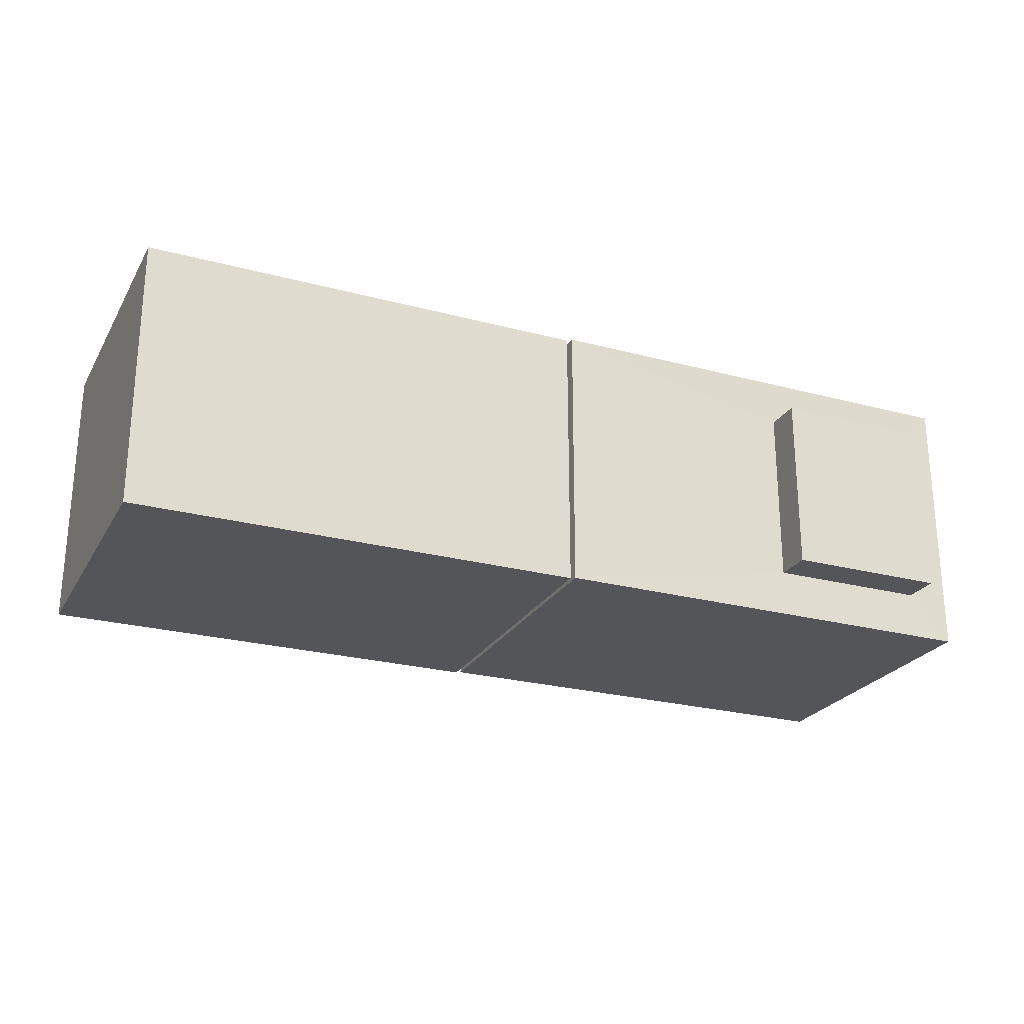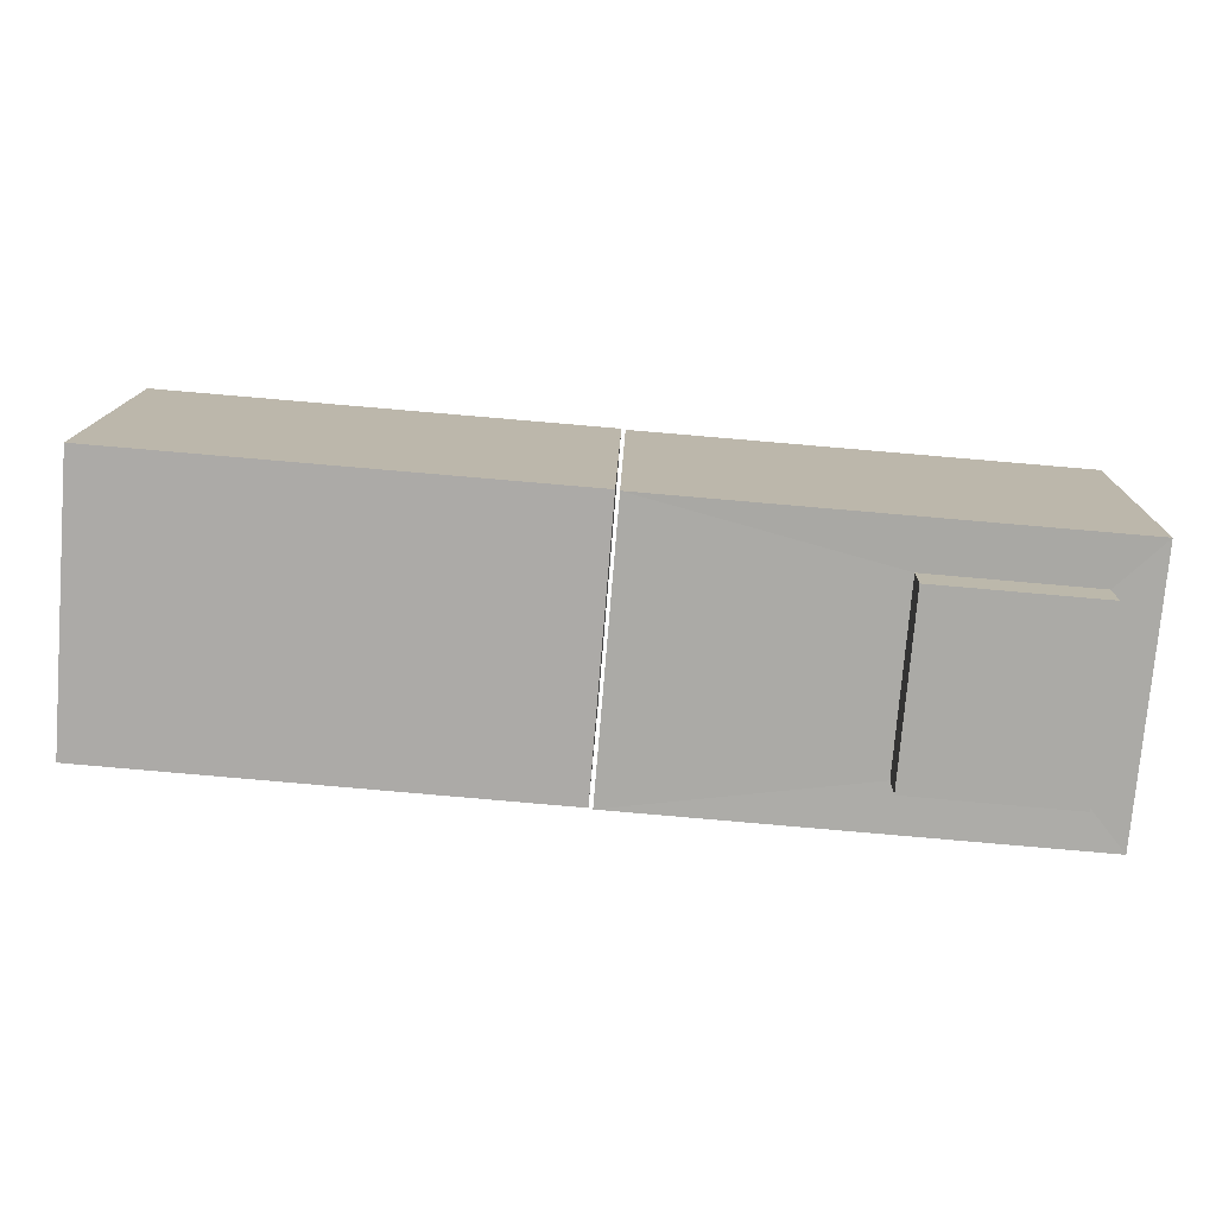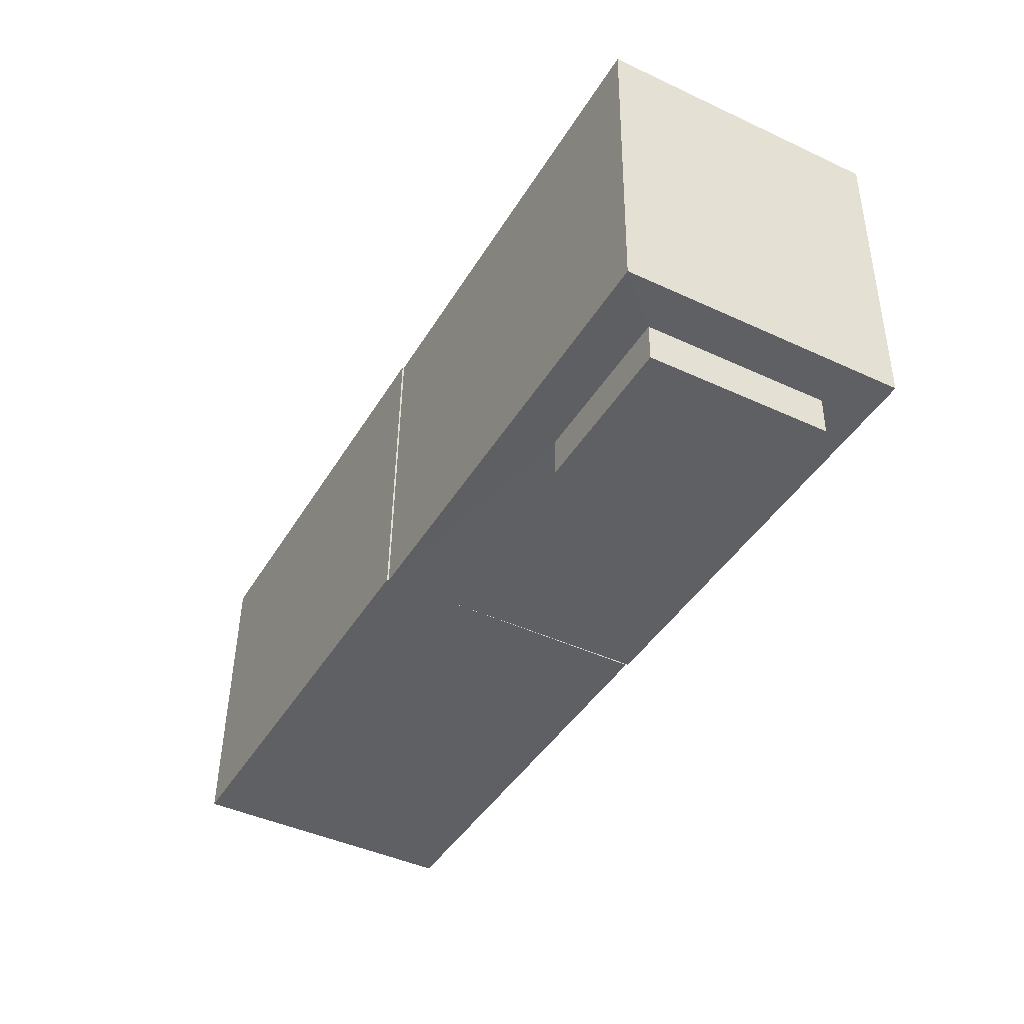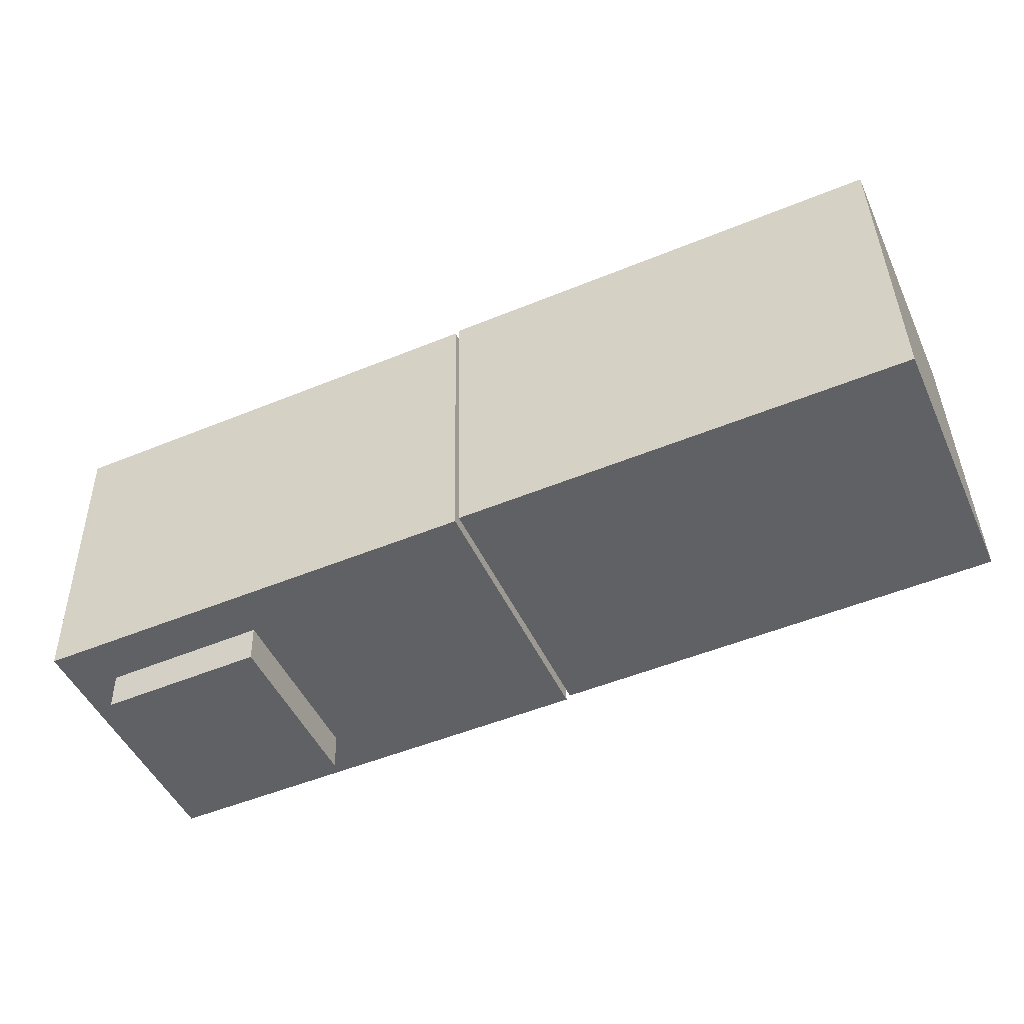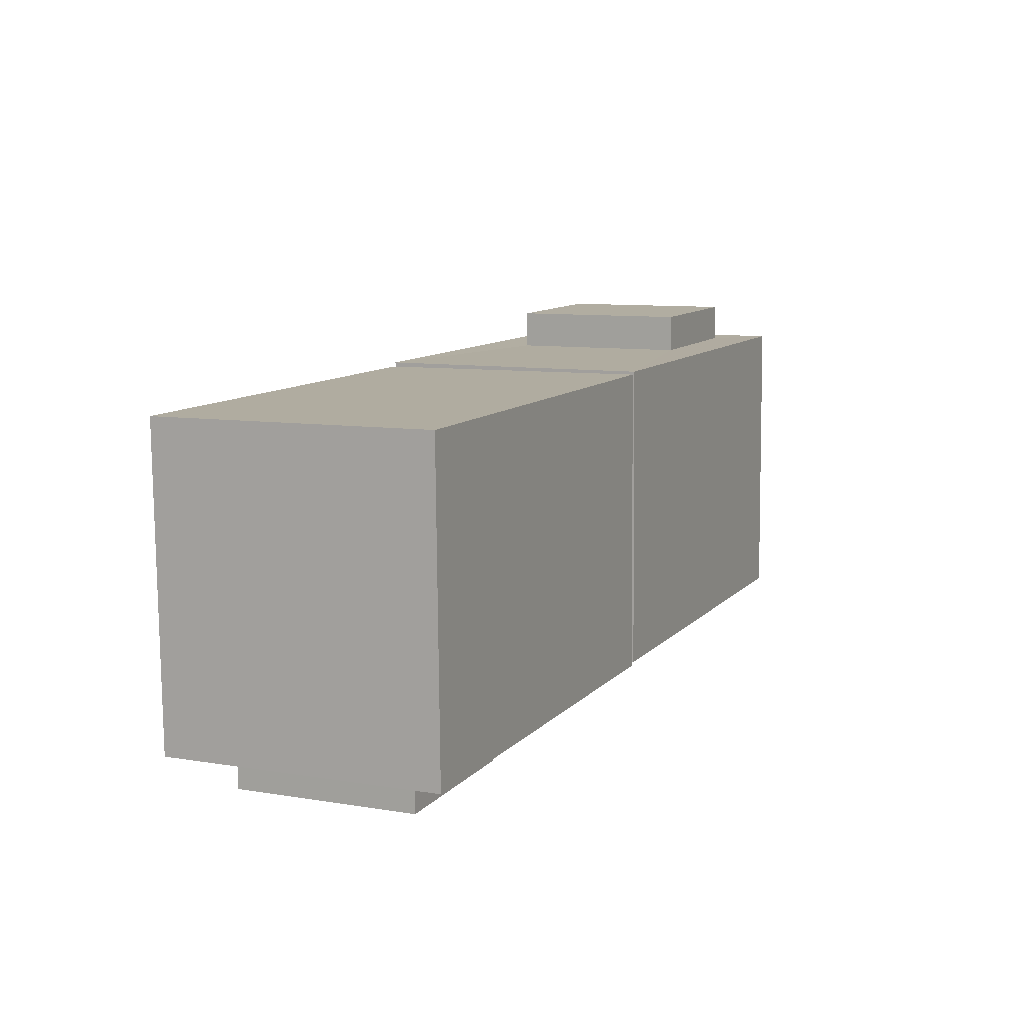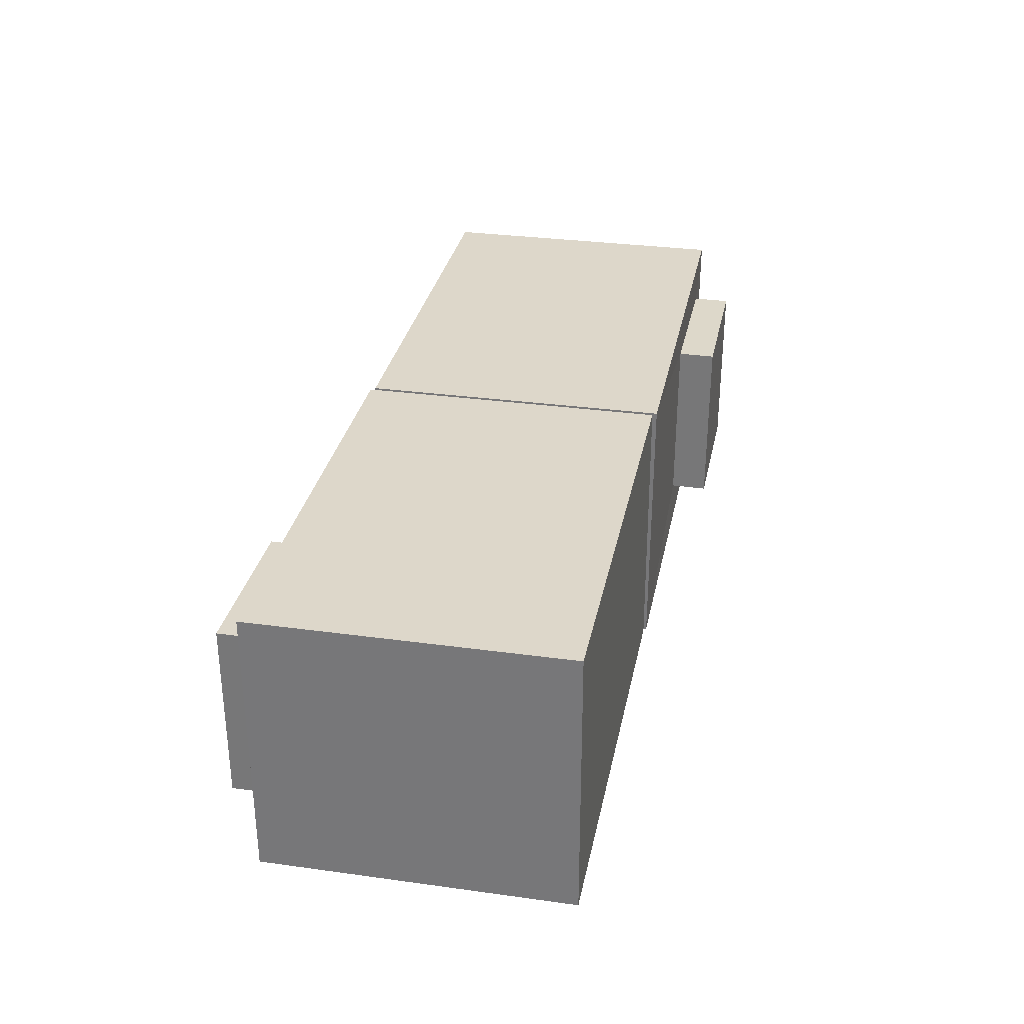
<metadata>
{"format":"obj","ext":"obj","renderer":"f3d","projection":"perspective","resolution":1024,"background":"white","views":[{"elev":-24.7,"azim":155.1,"up":"+Y"},{"elev":-76.0,"azim":175.3,"up":"+Z"},{"elev":-43.7,"azim":-118.7,"up":"+Z"},{"elev":-48.2,"azim":24.0,"up":"+Z"},{"elev":9.0,"azim":-65.8,"up":"+Z"},{"elev":30.9,"azim":99.9,"up":"+Y"}]}
</metadata>
<code>
v  -239 51.27 -458.3
v  -239 72.84 -458.2
v  -274.4 72.84 -459
v  -274.4 51.27 -459
v  -243 54.99 -431.4
v  -255.7 54.99 -431.7
v  -255.7 69.1 -431.7
v  -243 69.1 -431.3
v  -239.5 51.27 -434.3
v  -239.5 72.84 -434.2
v  -275 72.84 -435
v  -275 51.27 -435
v  -255.6 55 -434.7
v  -243 55 -434.3
v  -255.6 69.11 -434.6
v  -243 69.11 -434.3
g Box046
f 4 3 2 1
f 8 7 6 5
f 2 10 9 1
f 3 11 10 2
f 4 12 11 3
f 1 9 12 4
f 14 13 12 9
f 13 15 11 12
f 15 16 10 11
f 16 14 9 10
f 5 6 13 14
f 6 7 15 13
f 7 8 16 15
f 8 5 14 16
v  -310.7 51.27 -436
v  -310.7 72.84 -436.1
v  -275.3 72.84 -435.3
v  -275.3 51.27 -435.2
v  -306.7 54.99 -462.9
v  -294 54.99 -462.6
v  -294 69.1 -462.6
v  -306.7 69.1 -463
v  -310.2 51.27 -460
v  -310.2 72.84 -460.1
v  -274.7 72.84 -459.3
v  -274.7 51.27 -459.3
v  -294.1 55 -459.6
v  -306.7 55 -460
v  -294.1 69.11 -459.6
v  -306.7 69.11 -460
g Box048
f 20 19 18 17
f 24 23 22 21
f 18 26 25 17
f 19 27 26 18
f 20 28 27 19
f 17 25 28 20
f 30 29 28 25
f 29 31 27 28
f 31 32 26 27
f 32 30 25 26
f 21 22 29 30
f 22 23 31 29
f 23 24 32 31
f 24 21 30 32

</code>
